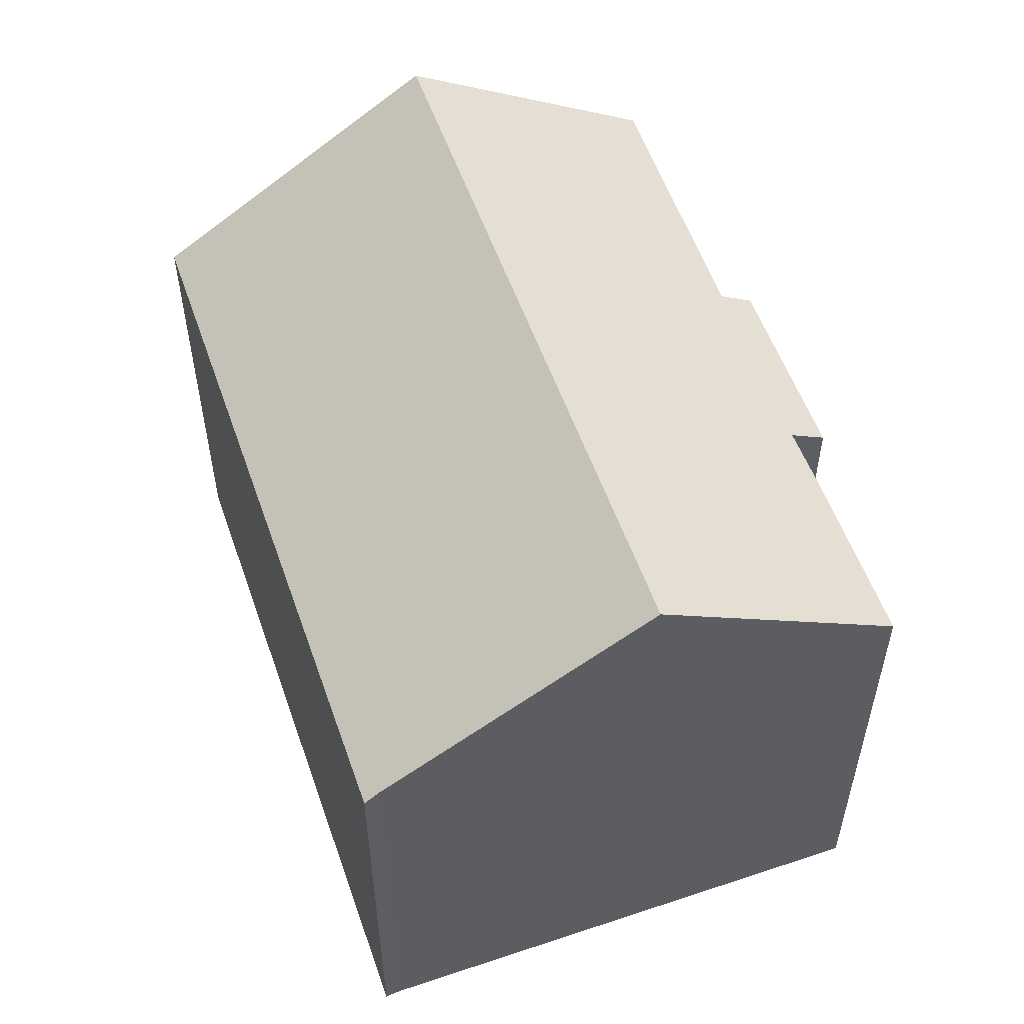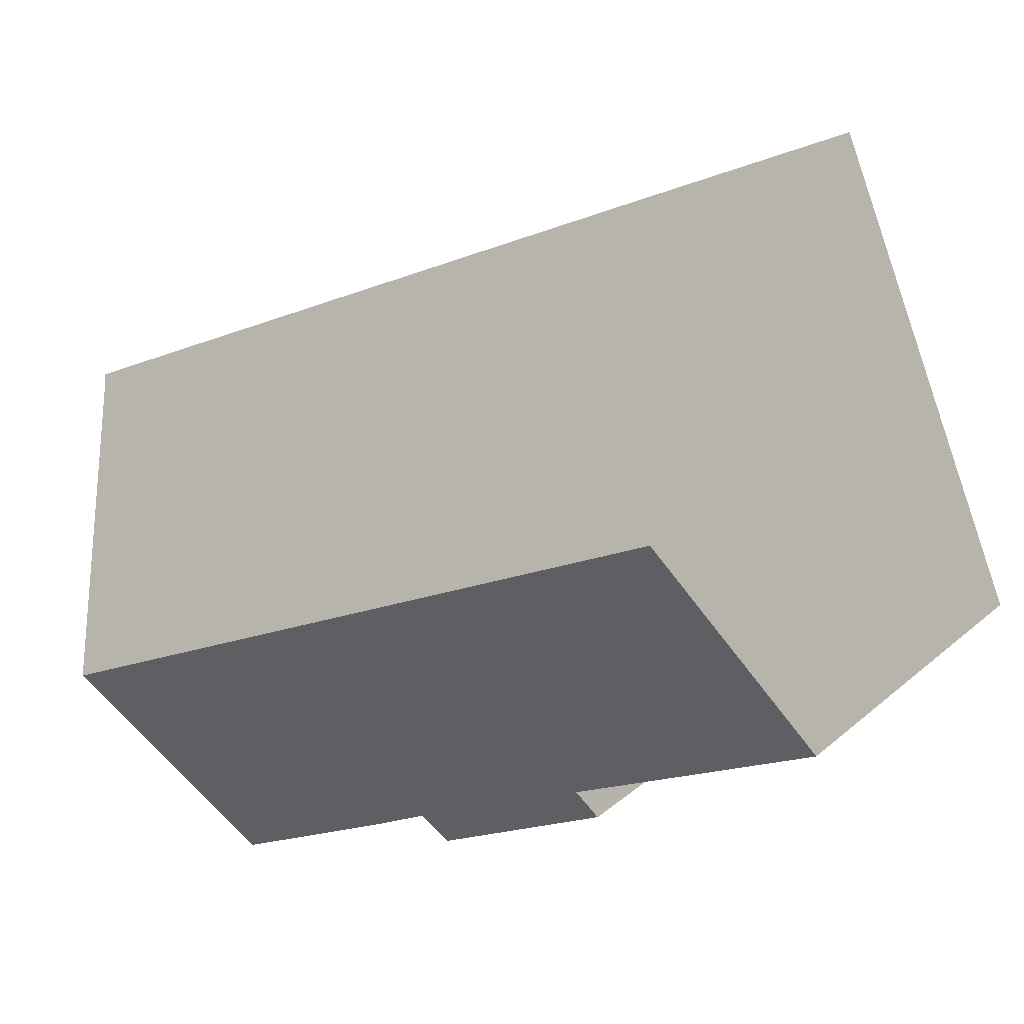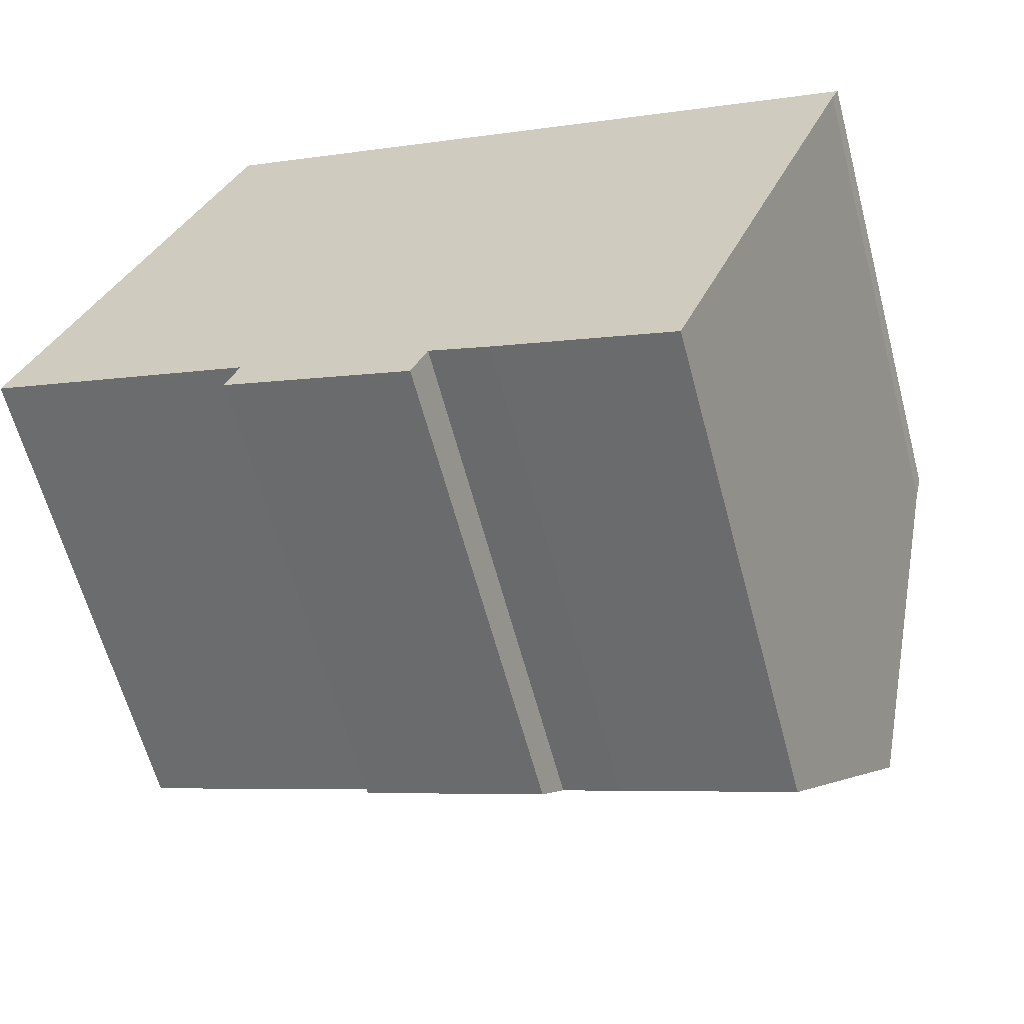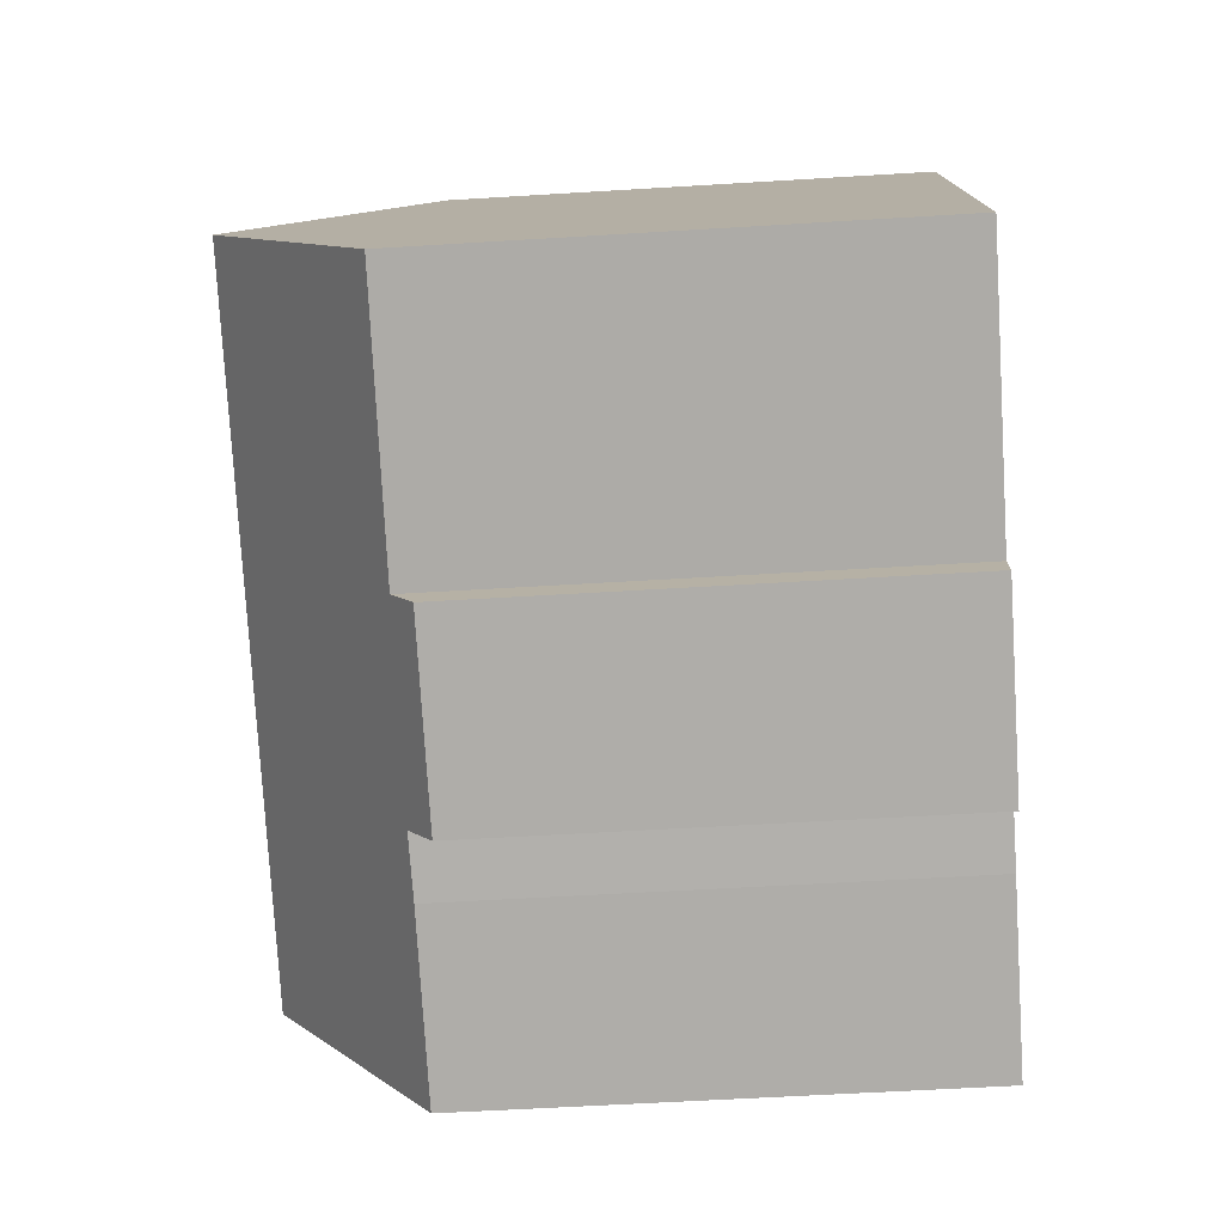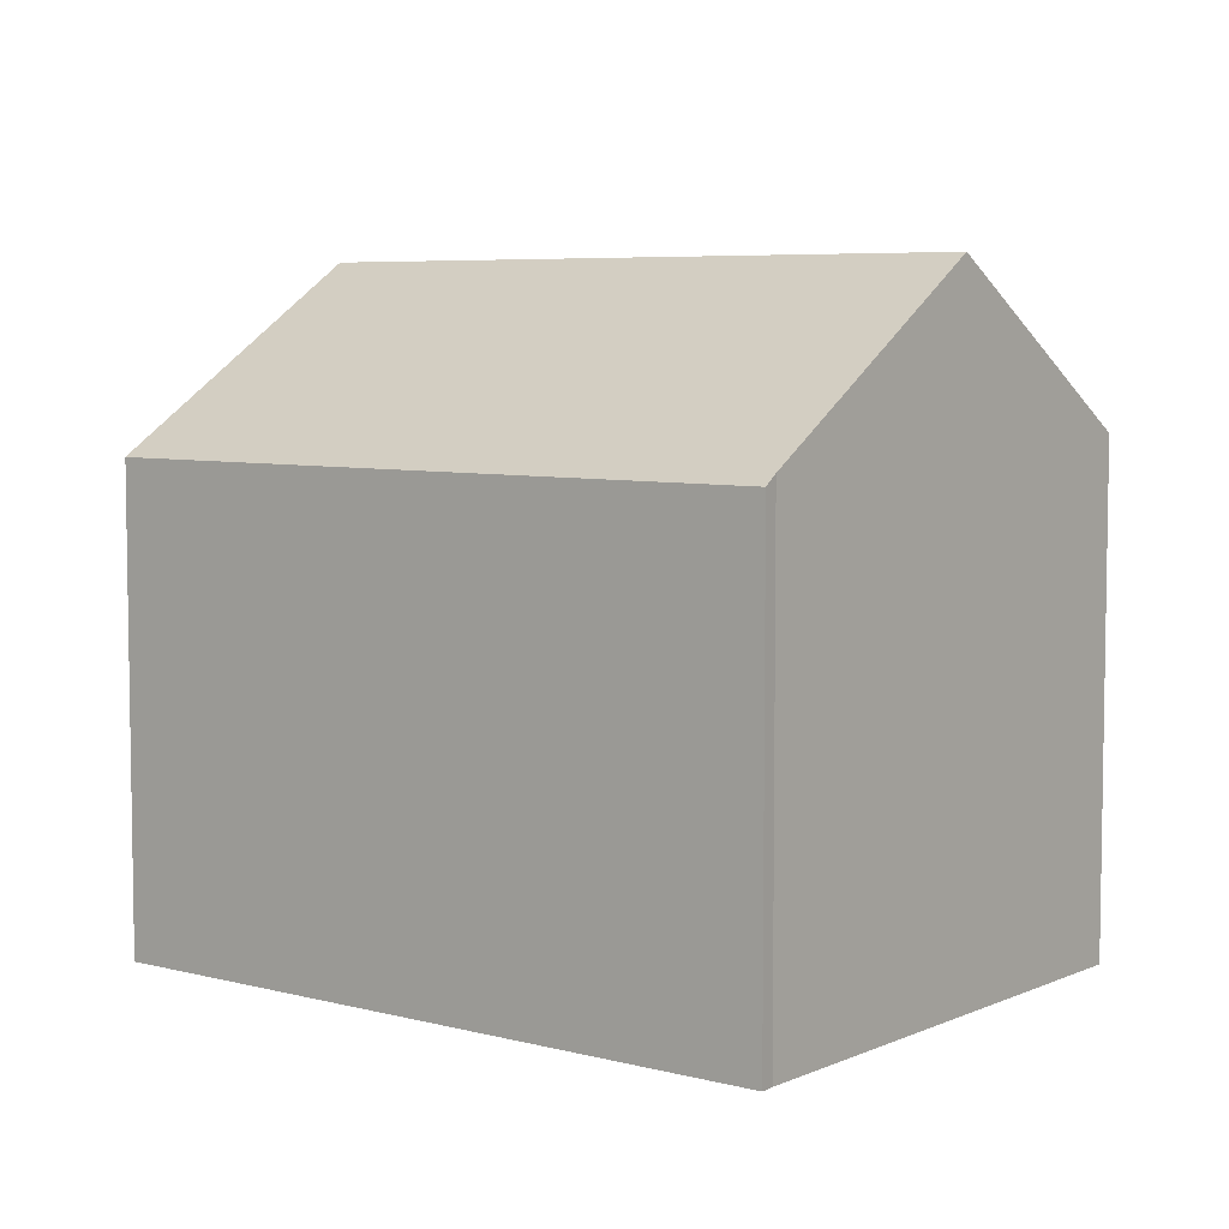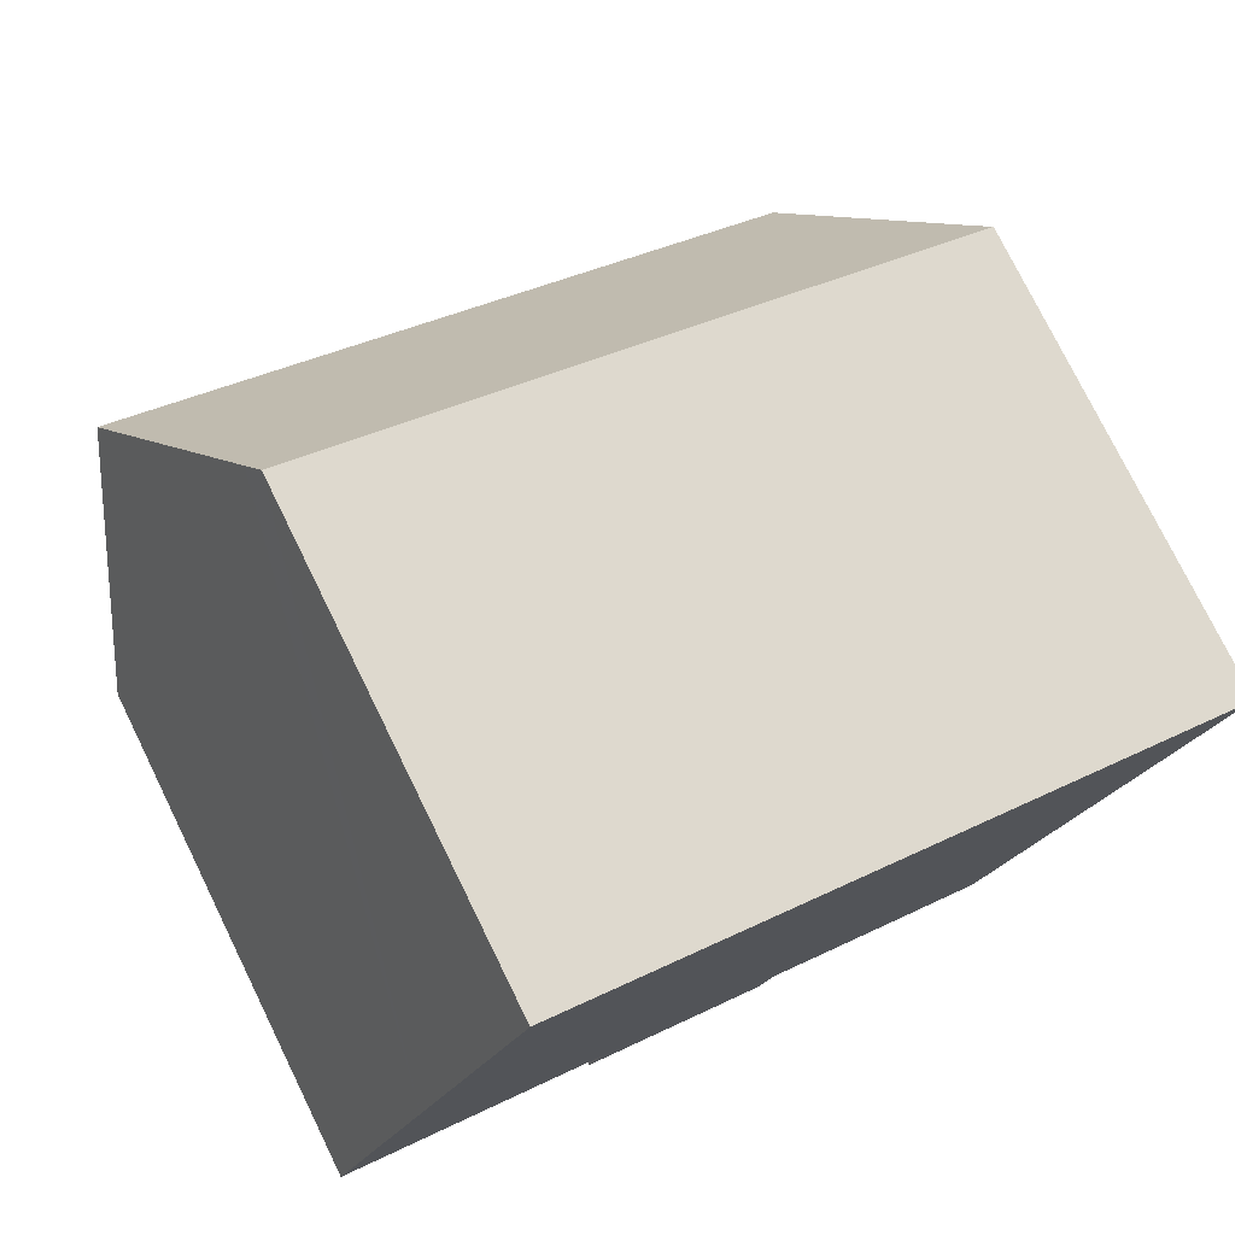
<metadata>
{"format":"obj","ext":"obj","renderer":"f3d","projection":"perspective","resolution":1024,"background":"white","views":[{"elev":55.8,"azim":91.9,"up":"+Y"},{"elev":17.7,"azim":-148.7,"up":"+Z"},{"elev":-62.4,"azim":14.9,"up":"+Z"},{"elev":-56.1,"azim":-86.3,"up":"+Z"},{"elev":6.0,"azim":59.3,"up":"+Y"},{"elev":77.1,"azim":-26.2,"up":"+Z"}]}
</metadata>
<code>
v  2.574 17.43 6.388
v  6.922 13.18 -2.593
v  0 13.12 8.034e-16
v  20.46 17.43 -0.566
v  11.88 13.21 -4.464
v  11.46 12.57 -5.407
v  13.42 13.18 -5.116
v  17.96 13.17 -6.899
v  17.99 13.17 -6.911
v  18.99 14.89 -4.339
v  6.577 12.58 -3.478
v  23.14 12.81 6.32
v  5.473 12.58 13.58
v  23.32 12.55 6.694
v  23.09 12.9 6.186
v  5.196 13.04 12.89
v  17.99 4.232e-16 -6.911
v  13.42 3.133e-16 -5.116
v  17.96 4.224e-16 -6.899
v  11.88 2.733e-16 -4.464
v  6.577 2.13e-16 -3.478
v  11.46 3.311e-16 -5.407
v  6.922 1.588e-16 -2.593
v  0 0 0
v  23.14 -3.87e-16 6.32
v  23.32 -4.099e-16 6.694
v  23.09 -3.788e-16 6.186
v  2.574 -3.912e-16 6.388
v  5.473 -8.316e-16 13.58
v  5.196 -7.896e-16 12.89
v  20.46 3.466e-17 -0.566
v  18.99 2.657e-16 -4.339
g defaultobject
f 1 2 3
f 2 1 4
f 2 4 5
f 2 5 6
f 5 4 7
f 7 4 8
f 8 4 9
f 9 4 10
f 6 11 2
f 12 13 14
f 13 12 15
f 13 15 4
f 13 4 16
f 16 4 1
f 17 8 9
f 8 17 7
f 7 17 18
f 18 17 19
f 20 7 18
f 6 21 11
f 21 6 22
f 23 3 2
f 3 23 24
f 20 5 7
f 20 6 5
f 6 20 22
f 14 25 12
f 25 14 26
f 27 12 25
f 11 23 2
f 23 11 21
f 24 1 3
f 1 24 16
f 16 24 28
f 16 28 13
f 13 28 29
f 29 28 30
f 29 14 13
f 14 29 26
f 27 15 12
f 15 27 4
f 4 27 10
f 10 27 9
f 9 27 31
f 9 31 32
f 9 32 17
f 19 31 25
f 31 19 17
f 25 31 27
f 31 17 32
f 23 28 24
f 28 23 30
f 30 23 29
f 29 23 26
f 26 23 21
f 26 21 20
f 20 21 22
f 26 20 18
f 26 18 25
f 25 18 19

</code>
